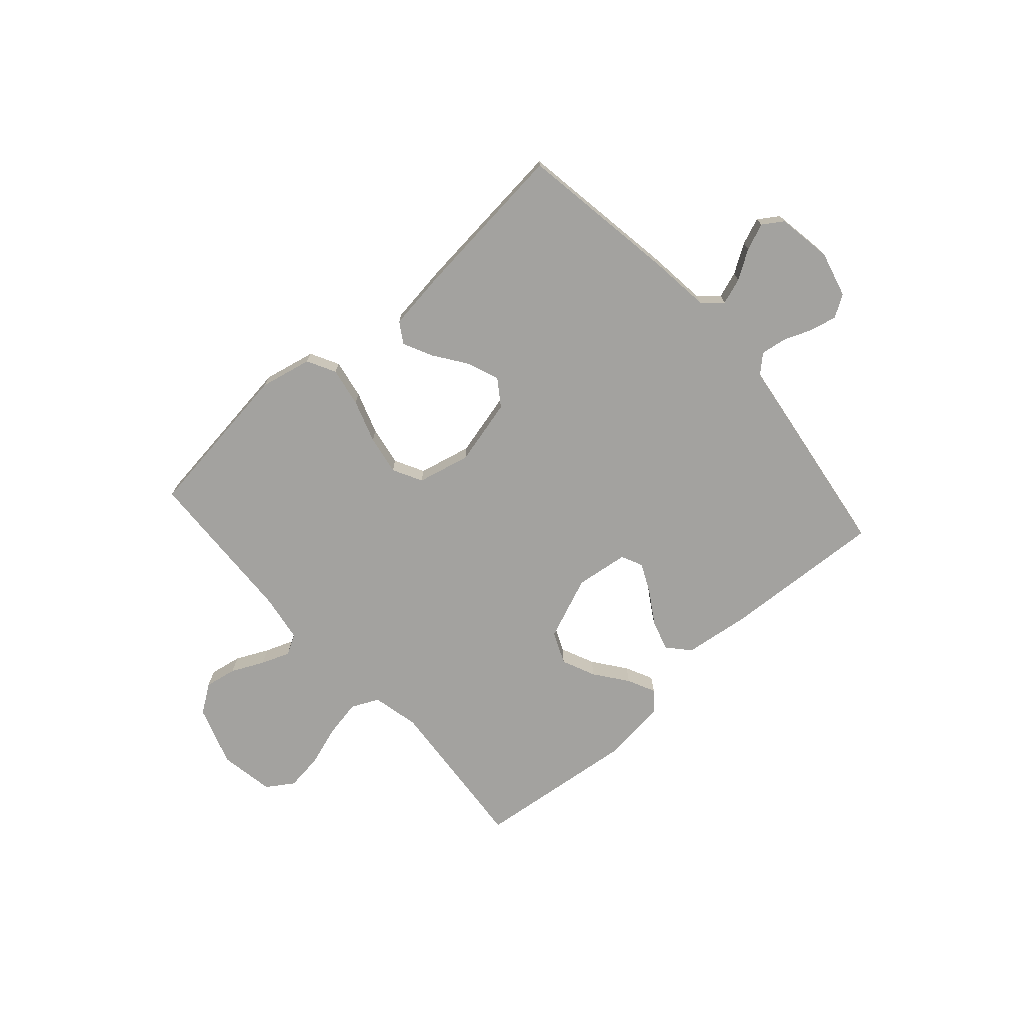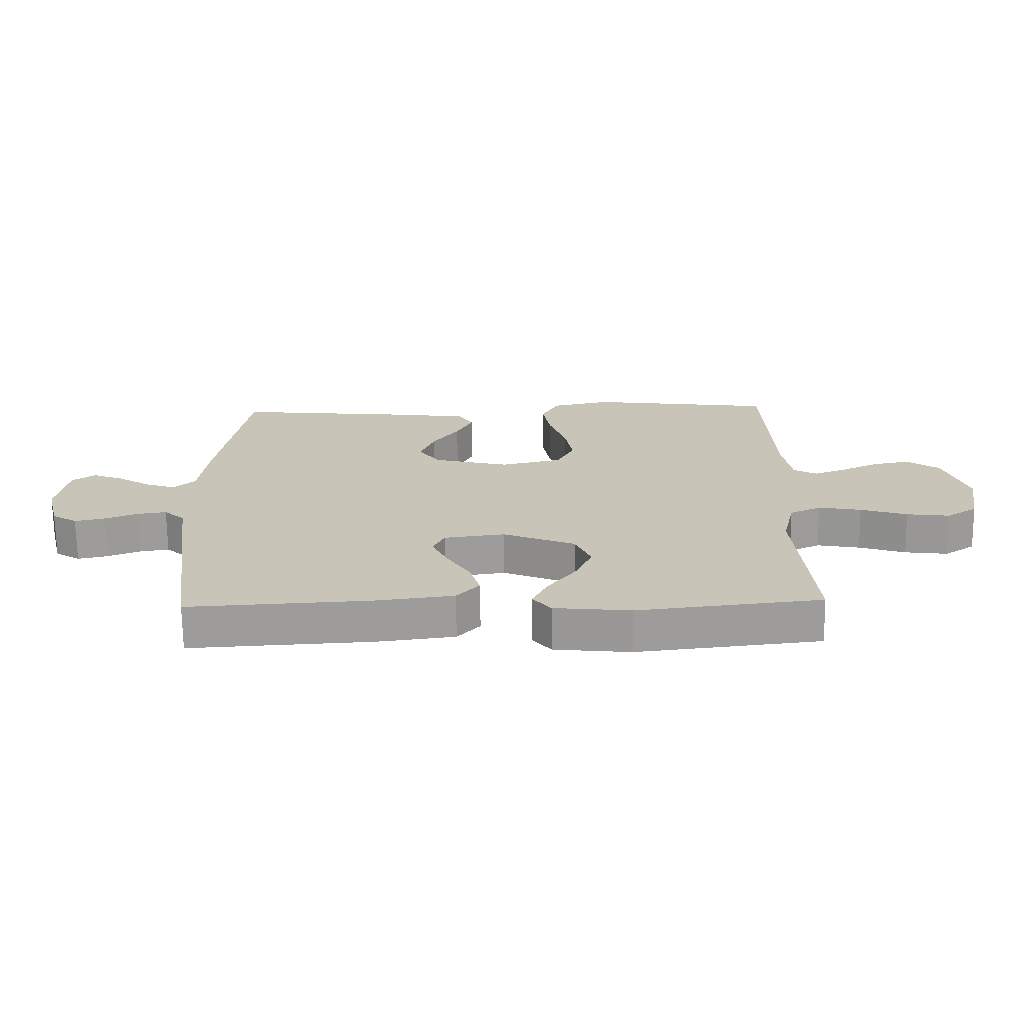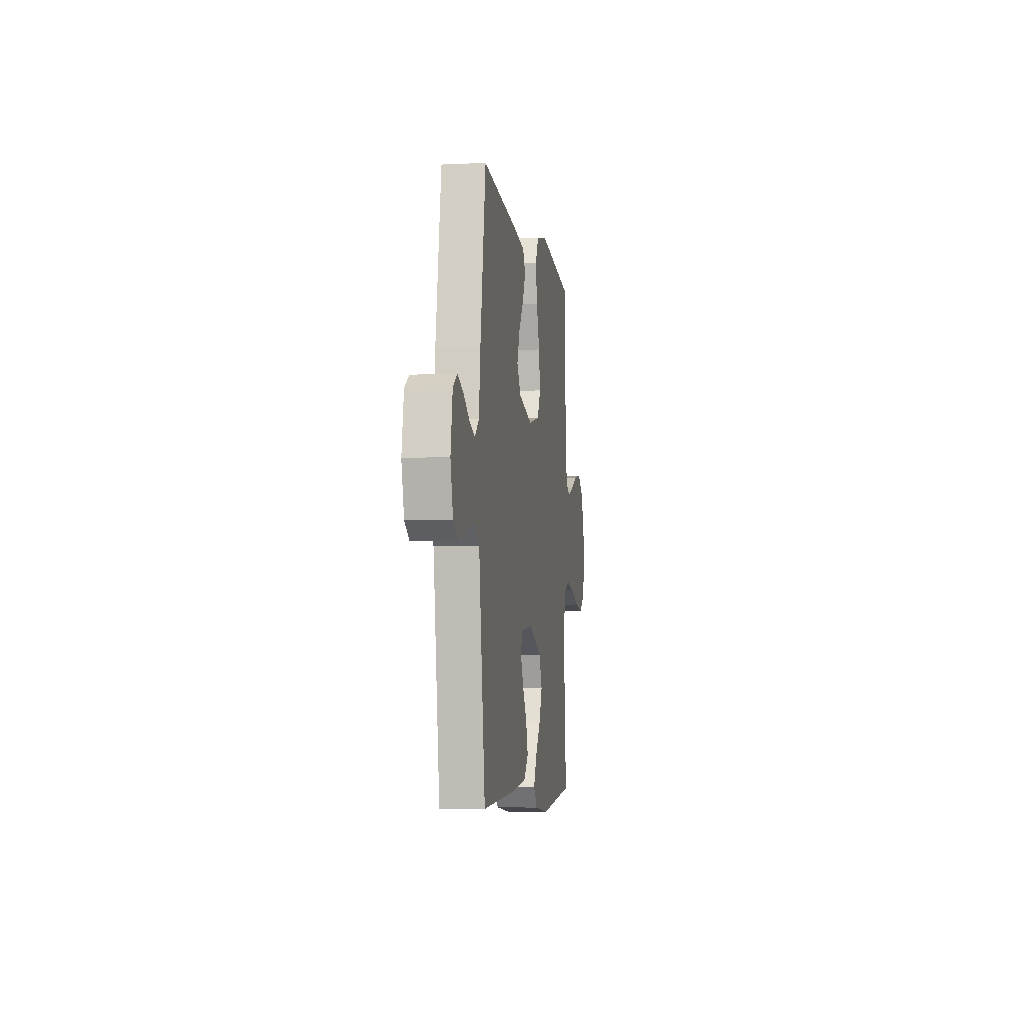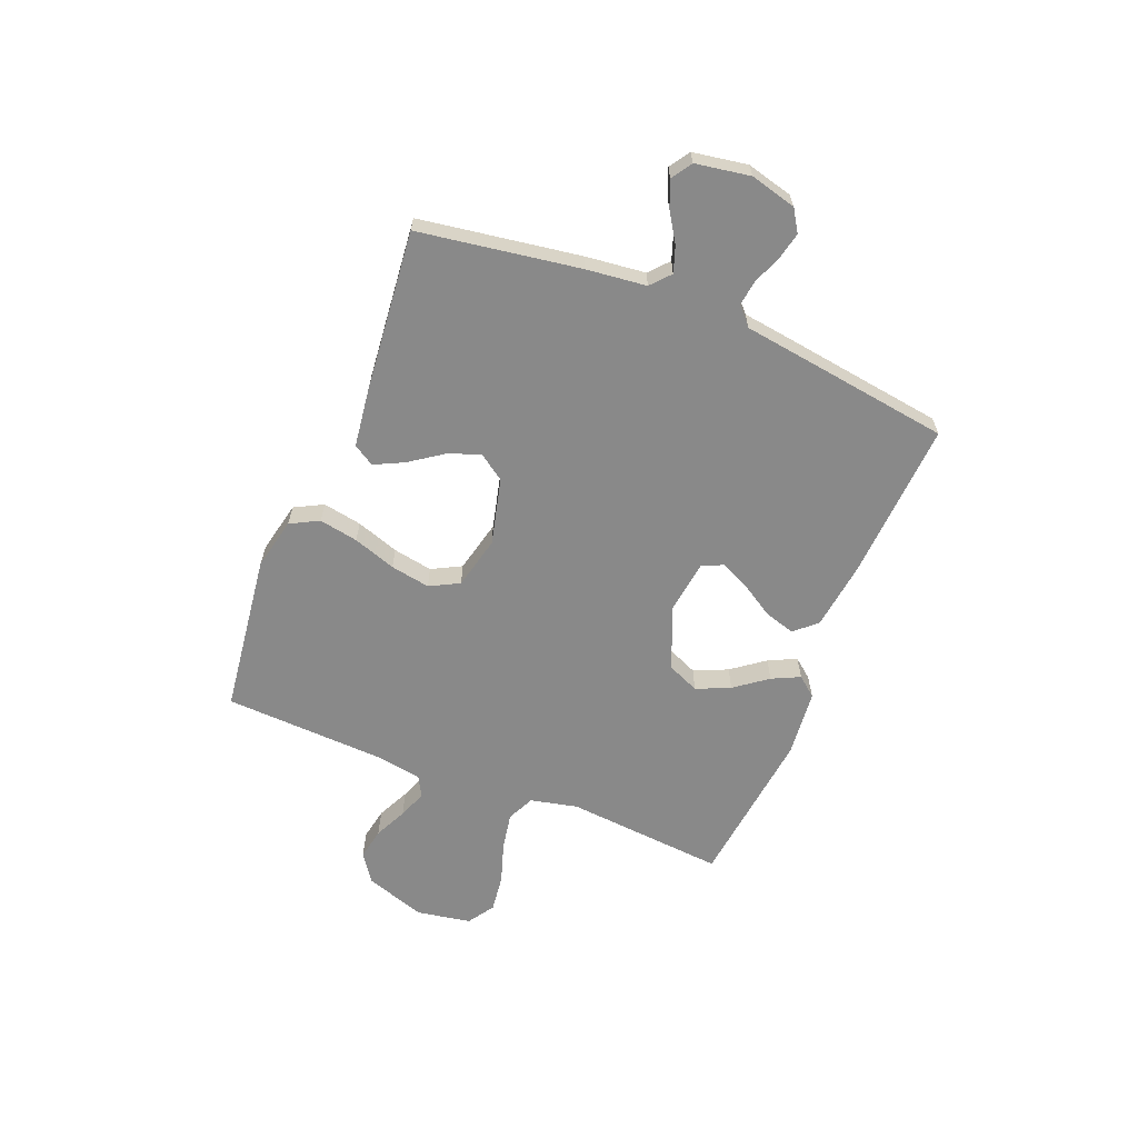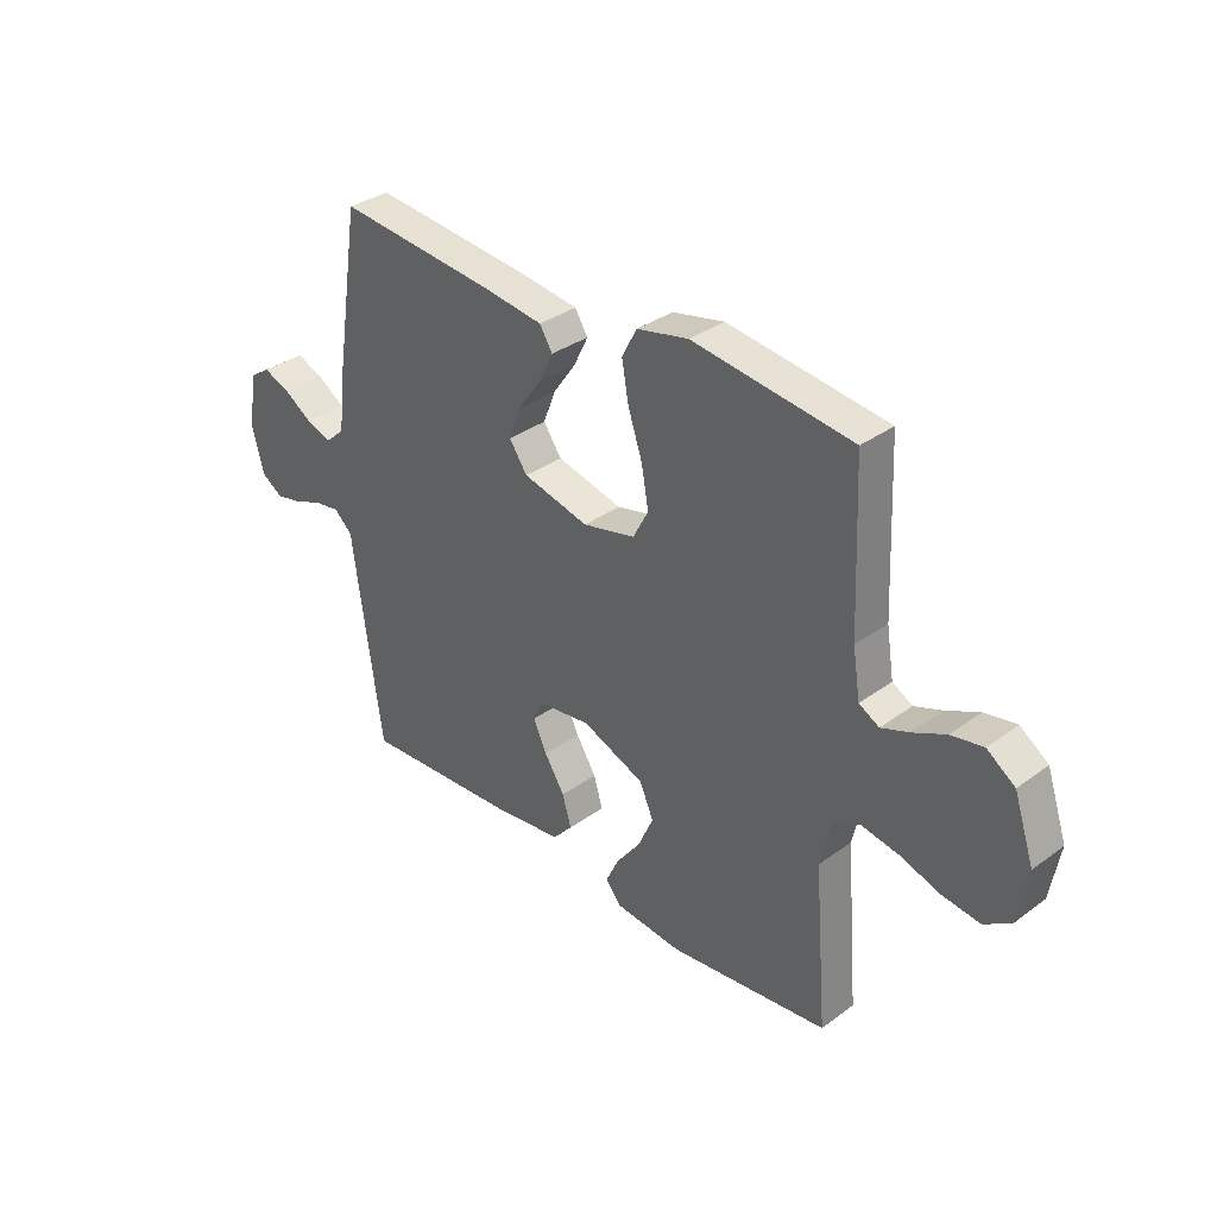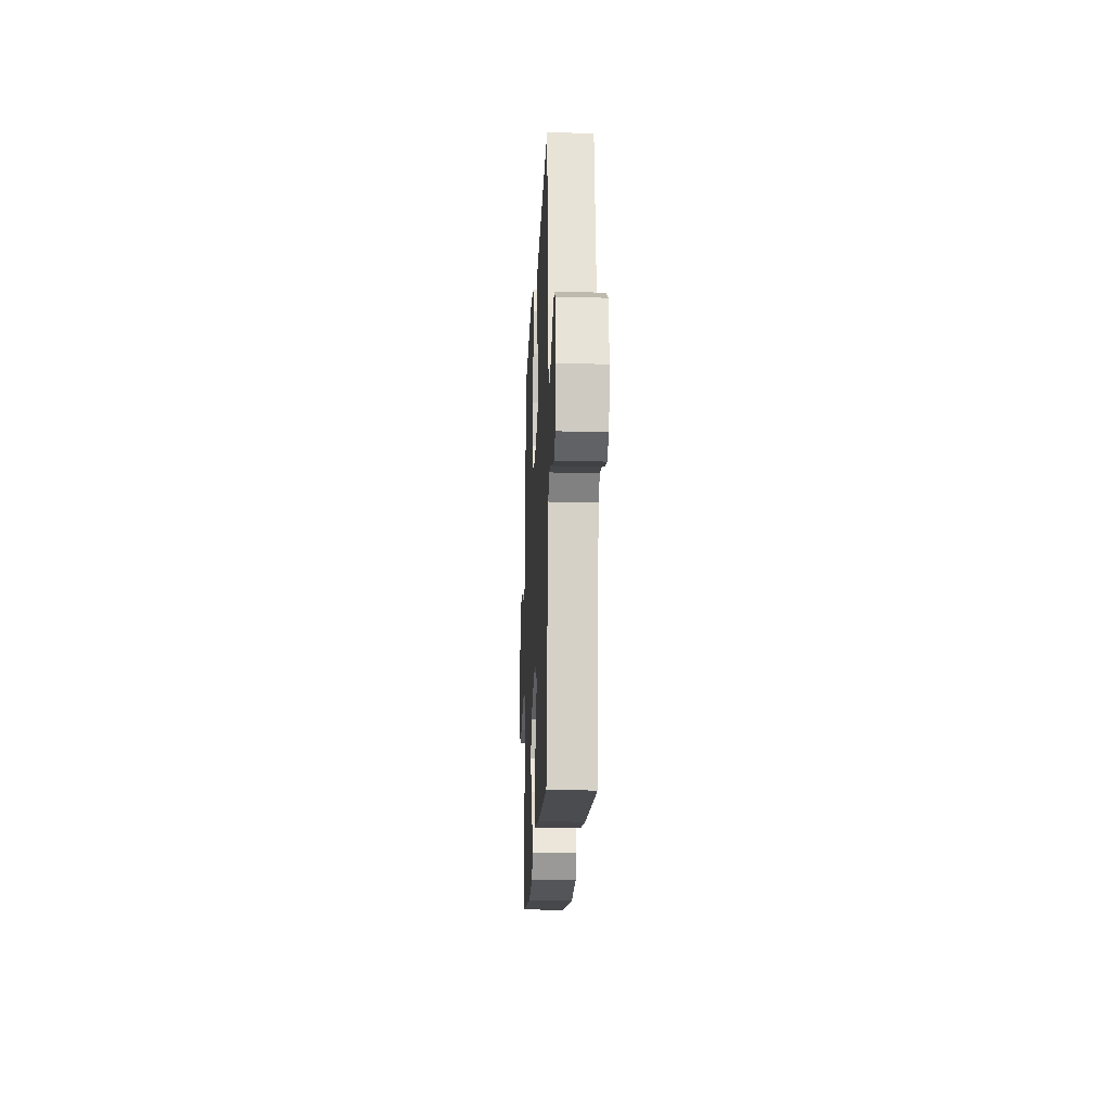
<metadata>
{"format":"obj","ext":"obj","renderer":"f3d","projection":"perspective","resolution":1024,"background":"white","views":[{"elev":-72.6,"azim":41.6,"up":"+Y"},{"elev":-69.7,"azim":-179.3,"up":"+Z"},{"elev":-5.6,"azim":98.5,"up":"+Z"},{"elev":-63.1,"azim":68.0,"up":"+Y"},{"elev":33.9,"azim":-134.7,"up":"+Z"},{"elev":-18.0,"azim":87.5,"up":"+Z"}]}
</metadata>
<code>
v 0.5 0.07 0.5
v 0.547 0.07 0.2
v 0.56 0.07 0.088
v 0.596 0.07 0.056
v 0.645 0.07 0.073
v 0.698 0.07 0.107
v 0.748 0.07 0.127
v 0.786 0.07 0.102
v 0.803 0.07 0
v 0.781 0.07 -0.086
v 0.74 0.07 -0.112
v 0.69 0.07 -0.101
v 0.637 0.07 -0.08
v 0.589 0.07 -0.073
v 0.555 0.07 -0.104
v 0.542 0.07 -0.2
v 0.5 0.07 -0.5
v 0.2 0.07 -0.483
v 0.074 0.07 -0.467
v 0.037 0.07 -0.426
v 0.054 0.07 -0.369
v 0.092 0.07 -0.308
v 0.118 0.07 -0.253
v 0.099 0.07 -0.213
v 0 0.07 -0.2
v -0.118 0.07 -0.248
v -0.144 0.07 -0.308
v -0.116 0.07 -0.371
v -0.07 0.07 -0.432
v -0.045 0.07 -0.484
v -0.075 0.07 -0.521
v -0.2 0.07 -0.534
v -0.5 0.07 -0.5
v -0.475 0.07 -0.2
v -0.495 0.07 -0.112
v -0.546 0.07 -0.088
v -0.616 0.07 -0.101
v -0.692 0.07 -0.126
v -0.762 0.07 -0.135
v -0.812 0.07 -0.102
v -0.83 0.07 0
v -0.792 0.07 0.113
v -0.739 0.07 0.15
v -0.679 0.07 0.139
v -0.618 0.07 0.11
v -0.565 0.07 0.09
v -0.527 0.07 0.111
v -0.513 0.07 0.2
v -0.5 0.07 0.5
v -0.2 0.07 0.539
v -0.103 0.07 0.518
v -0.075 0.07 0.465
v -0.088 0.07 0.392
v -0.115 0.07 0.312
v -0.128 0.07 0.238
v -0.099 0.07 0.183
v 0 0.07 0.16
v 0.124 0.07 0.191
v 0.158 0.07 0.24
v 0.135 0.07 0.3
v 0.092 0.07 0.361
v 0.065 0.07 0.416
v 0.089 0.07 0.455
v 0.2 0.07 0.47
v 0.5 0 0.5
v 0.547 0 0.2
v 0.56 0 0.088
v 0.596 0 0.056
v 0.645 0 0.073
v 0.698 0 0.107
v 0.748 0 0.127
v 0.786 0 0.102
v 0.803 0 0
v 0.781 0 -0.086
v 0.74 0 -0.112
v 0.69 0 -0.101
v 0.637 0 -0.08
v 0.589 0 -0.073
v 0.555 0 -0.104
v 0.542 0 -0.2
v 0.5 0 -0.5
v 0.2 0 -0.483
v 0.074 0 -0.467
v 0.037 0 -0.426
v 0.054 0 -0.369
v 0.092 0 -0.308
v 0.118 0 -0.253
v 0.099 0 -0.213
v 0 0 -0.2
v -0.118 0 -0.248
v -0.144 0 -0.308
v -0.116 0 -0.371
v -0.07 0 -0.432
v -0.045 0 -0.484
v -0.075 0 -0.521
v -0.2 0 -0.534
v -0.5 0 -0.5
v -0.475 0 -0.2
v -0.495 0 -0.112
v -0.546 0 -0.088
v -0.616 0 -0.101
v -0.692 0 -0.126
v -0.762 0 -0.135
v -0.812 0 -0.102
v -0.83 0 0
v -0.792 0 0.113
v -0.739 0 0.15
v -0.679 0 0.139
v -0.618 0 0.11
v -0.565 0 0.09
v -0.527 0 0.111
v -0.513 0 0.2
v -0.5 0 0.5
v -0.2 0 0.539
v -0.103 0 0.518
v -0.075 0 0.465
v -0.088 0 0.392
v -0.115 0 0.312
v -0.128 0 0.238
v -0.099 0 0.183
v 0 0 0.16
v 0.124 0 0.191
v 0.158 0 0.24
v 0.135 0 0.3
v 0.092 0 0.361
v 0.065 0 0.416
v 0.089 0 0.455
v 0.2 0 0.47
f 1 2 3
f 64 1 3
f 63 64 3
f 62 63 3
f 61 62 3
f 60 61 3
f 59 60 3 4
f 58 59 4
f 57 58 4
f 52 53 54
f 51 52 54
f 50 51 54
f 49 50 54
f 48 49 54
f 47 48 54 55
f 46 47 55 56
f 43 44 45
f 42 43 45
f 41 42 45
f 40 41 45
f 39 40 45
f 38 39 45
f 37 38 45
f 36 37 45 46
f 46 56 57
f 36 46 57
f 35 36 57
f 32 33 34
f 31 32 34
f 30 31 34
f 29 30 34
f 28 29 34
f 27 28 34 35
f 20 21 22
f 19 20 22
f 18 19 22
f 17 18 22
f 16 17 22
f 15 16 22
f 14 15 22 23
f 11 12 13
f 10 11 13
f 9 10 13
f 8 9 13
f 7 8 13
f 6 7 13
f 5 6 13
f 4 5 13 14
f 14 23 24
f 4 14 24
f 57 4 24
f 26 27 35 57
f 57 24 25
f 25 26 57
f 67 66 65
f 67 65 128
f 67 128 127
f 67 127 126
f 67 126 125
f 67 125 124
f 68 67 124 123
f 68 123 122
f 68 122 121
f 118 117 116
f 118 116 115
f 118 115 114
f 118 114 113
f 118 113 112
f 119 118 112 111
f 120 119 111 110
f 109 108 107
f 109 107 106
f 109 106 105
f 109 105 104
f 109 104 103
f 109 103 102
f 109 102 101
f 110 109 101 100
f 121 120 110
f 121 110 100
f 121 100 99
f 98 97 96
f 98 96 95
f 98 95 94
f 98 94 93
f 98 93 92
f 99 98 92 91
f 86 85 84
f 86 84 83
f 86 83 82
f 86 82 81
f 86 81 80
f 86 80 79
f 87 86 79 78
f 77 76 75
f 77 75 74
f 77 74 73
f 77 73 72
f 77 72 71
f 77 71 70
f 77 70 69
f 78 77 69 68
f 88 87 78
f 88 78 68
f 88 68 121
f 121 99 91 90
f 89 88 121
f 121 90 89
f 1 65 66 2
f 2 66 67 3
f 3 67 68 4
f 4 68 69 5
f 5 69 70 6
f 6 70 71 7
f 7 71 72 8
f 8 72 73 9
f 9 73 74 10
f 10 74 75 11
f 11 75 76 12
f 12 76 77 13
f 13 77 78 14
f 14 78 79 15
f 15 79 80 16
f 16 80 81 17
f 17 81 82 18
f 18 82 83 19
f 19 83 84 20
f 20 84 85 21
f 21 85 86 22
f 22 86 87 23
f 23 87 88 24
f 24 88 89 25
f 25 89 90 26
f 26 90 91 27
f 27 91 92 28
f 28 92 93 29
f 29 93 94 30
f 30 94 95 31
f 31 95 96 32
f 32 96 97 33
f 33 97 98 34
f 34 98 99 35
f 35 99 100 36
f 36 100 101 37
f 37 101 102 38
f 38 102 103 39
f 39 103 104 40
f 40 104 105 41
f 41 105 106 42
f 42 106 107 43
f 43 107 108 44
f 44 108 109 45
f 45 109 110 46
f 46 110 111 47
f 47 111 112 48
f 48 112 113 49
f 49 113 114 50
f 50 114 115 51
f 51 115 116 52
f 52 116 117 53
f 53 117 118 54
f 54 118 119 55
f 55 119 120 56
f 56 120 121 57
f 57 121 122 58
f 58 122 123 59
f 59 123 124 60
f 60 124 125 61
f 61 125 126 62
f 62 126 127 63
f 63 127 128 64
f 64 128 65 1

</code>
